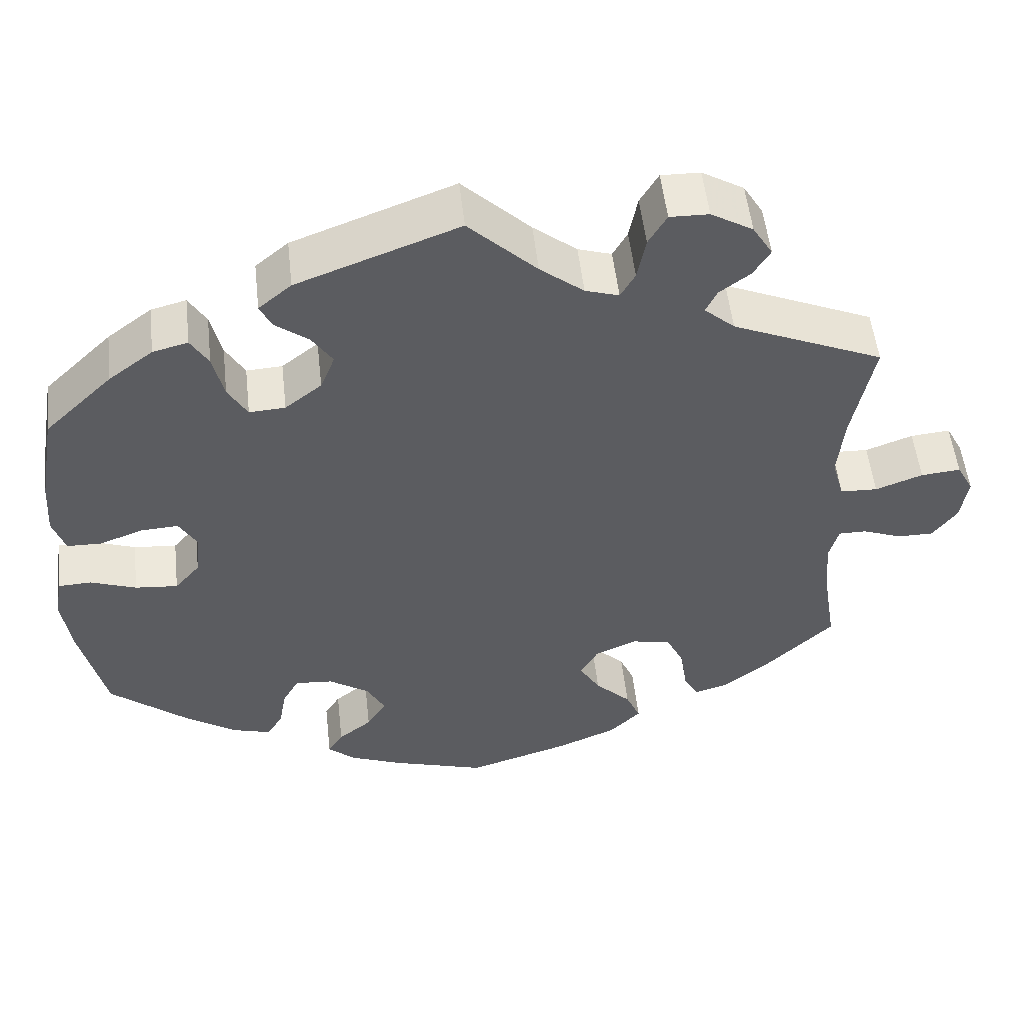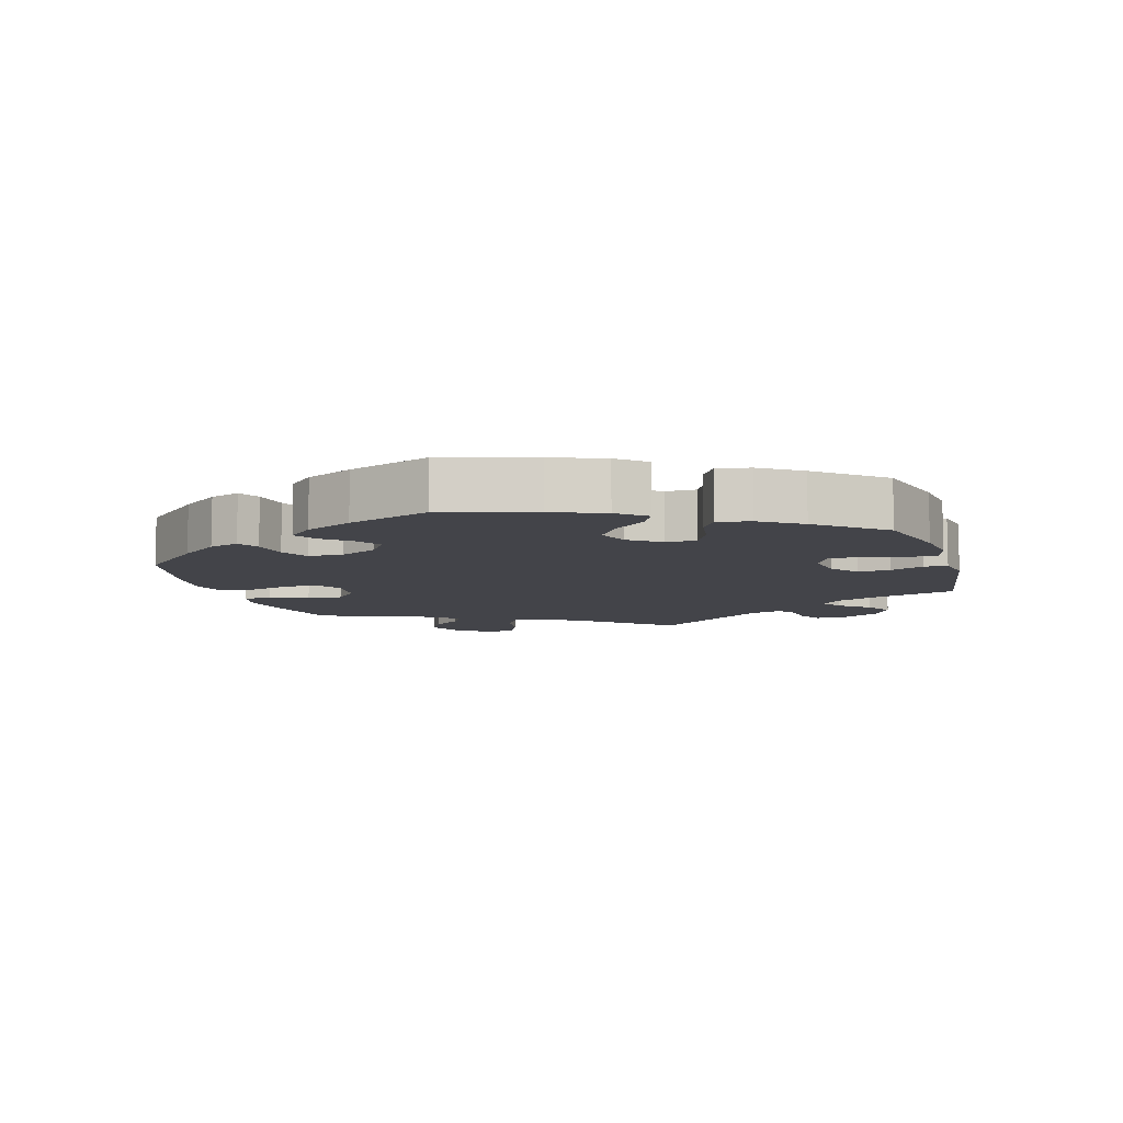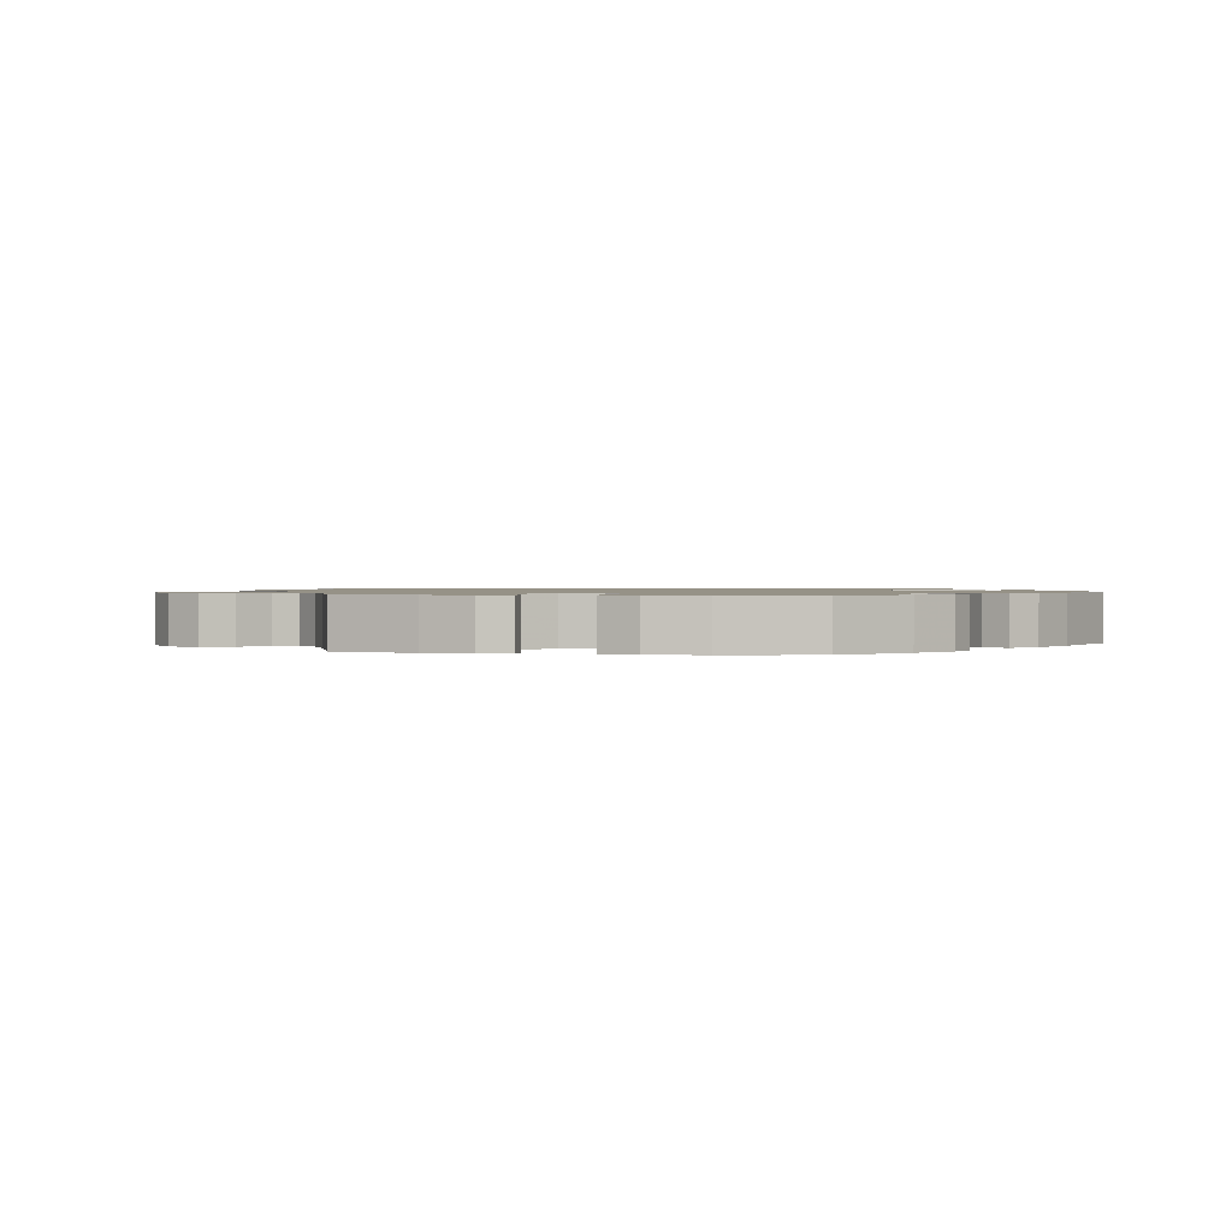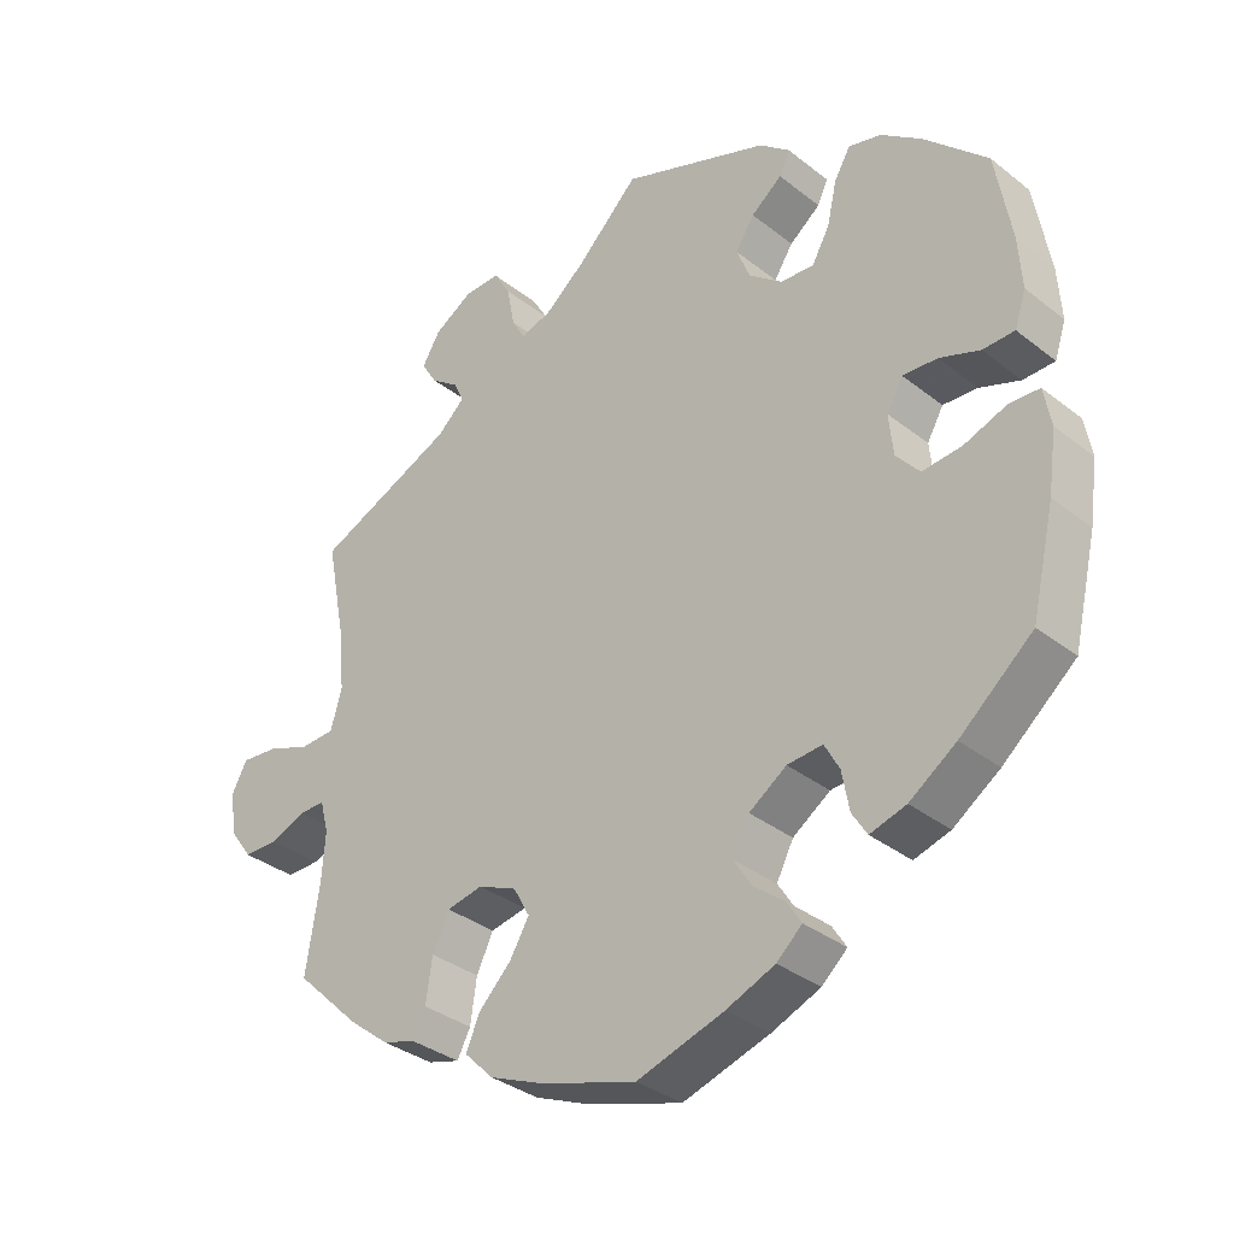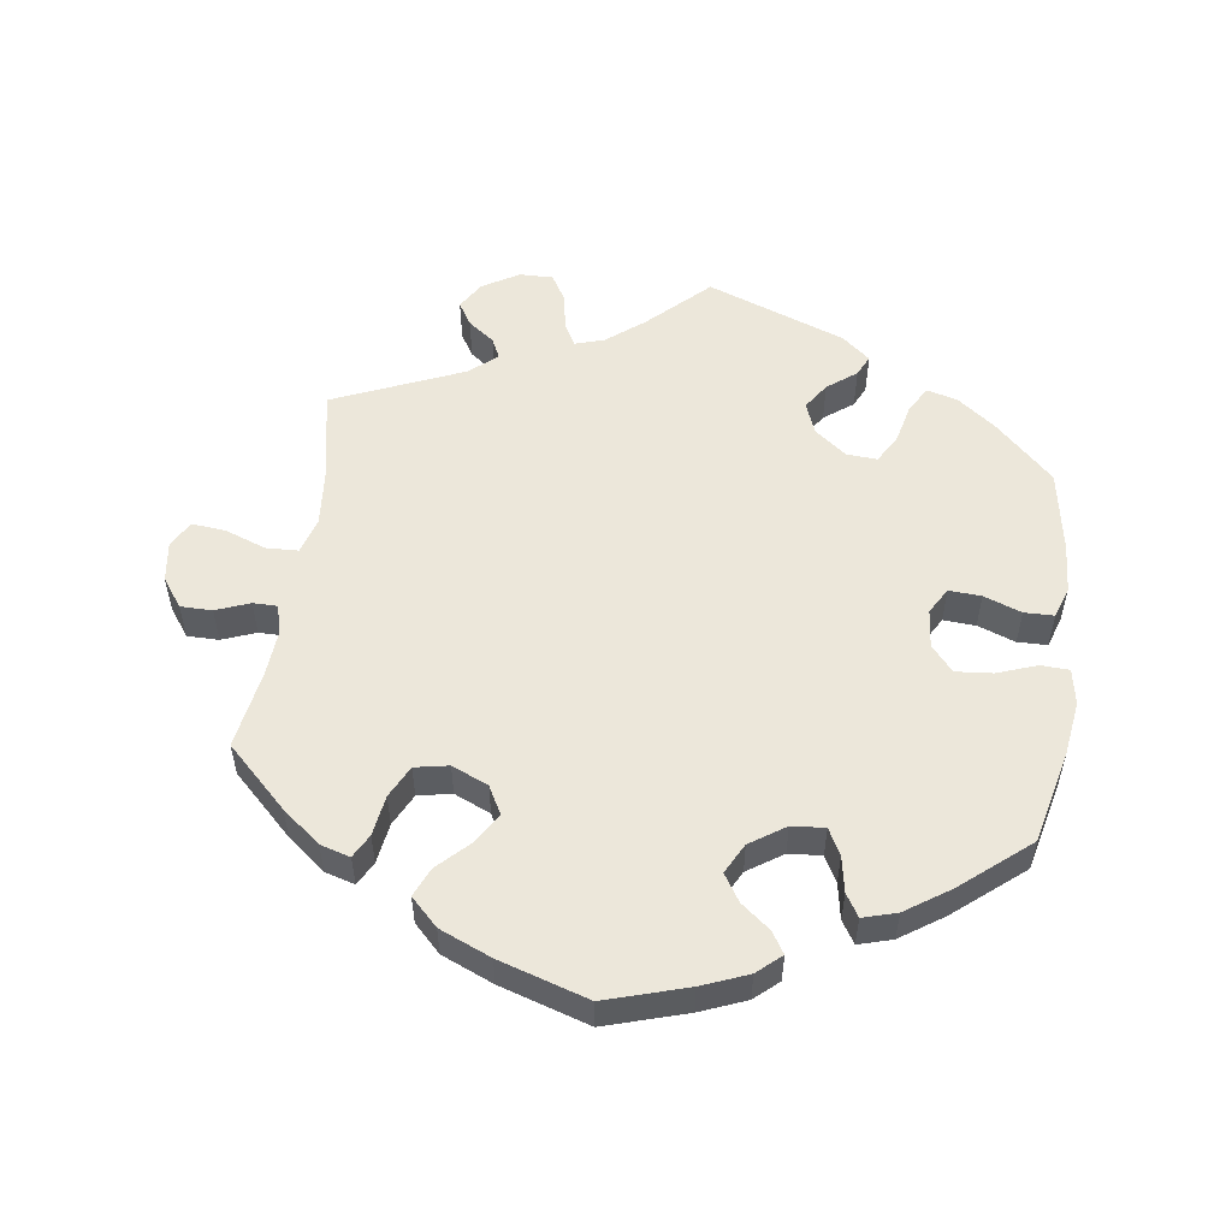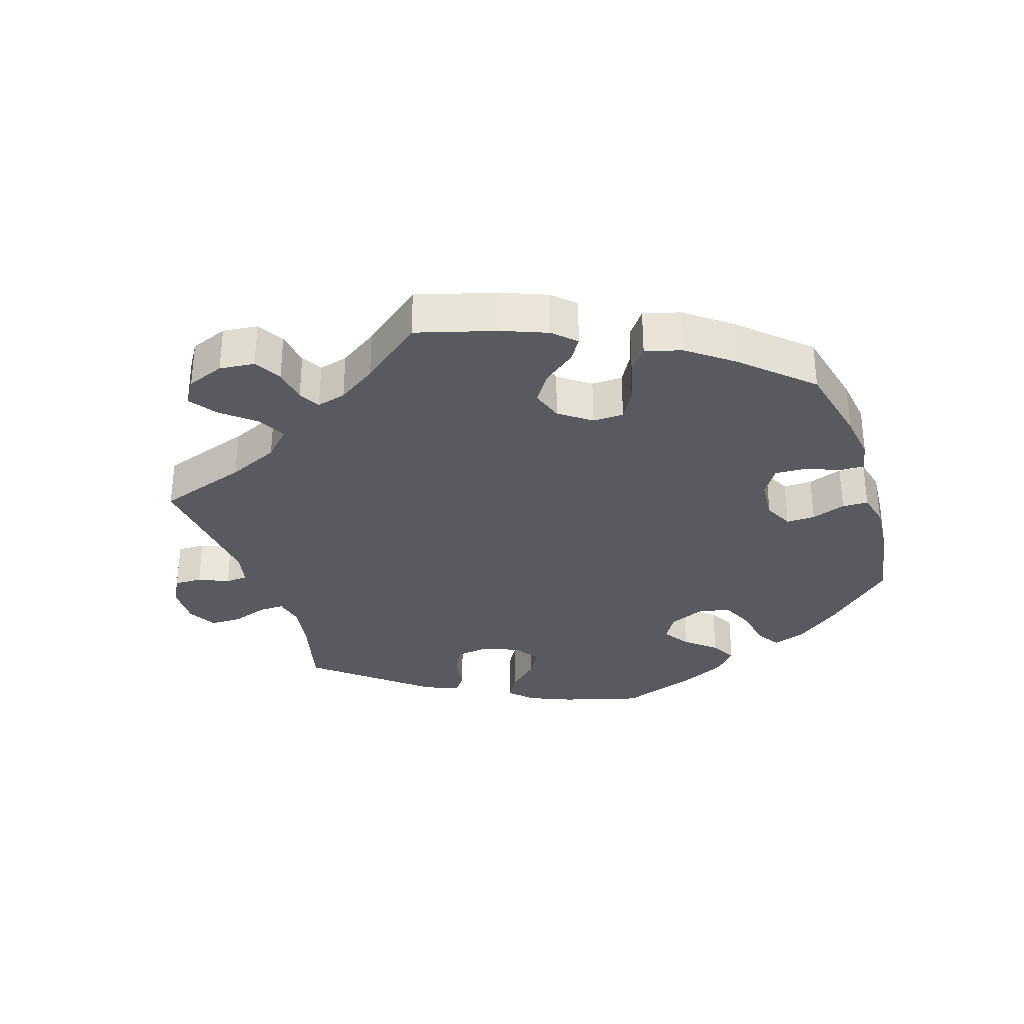
<metadata>
{"format":"obj","ext":"obj","renderer":"f3d","projection":"perspective","resolution":1024,"background":"white","views":[{"elev":53.1,"azim":-6.4,"up":"+Z"},{"elev":-8.5,"azim":-103.1,"up":"+Y"},{"elev":1.1,"azim":161.4,"up":"+Y"},{"elev":-34.3,"azim":-136.5,"up":"+Z"},{"elev":53.5,"azim":-172.0,"up":"+Y"},{"elev":-31.9,"azim":137.9,"up":"+Y"}]}
</metadata>
<code>
v 0.354 0.07 0.493
v -0.208 0.07 -0.49
v -0.265 0.07 -0.328
v -0.39 0.07 0.441
v 0.239 0.07 -0.301
v -0.529 0.07 -0.028
v -0.211 0.07 0.541
v 0.702 0.07 0.011
v -0.164 0.07 -0.455
v -0.38 0.07 -0.016
v -0.296 0.07 -0.422
v 0.22 0.07 0.565
v 0.342 0.07 -0.458
v 0.445 0.07 -0.399
v 0.184 0.07 -0.325
v 0 0.07 -0.62
v -0.446 0.07 0.08
v -0.286 0.07 -0.367
v -0.434 0.07 -0.396
v -0.321 0.07 0.414
v 0 0.07 0.62
v -0.162 0.07 -0.368
v 0.628 0.07 0.047
v 0.613 0.07 -0.094
v 0.566 0.07 0.024
v -0.548 0.07 0.06
v 0.537 0.07 -0.31
v 0.314 0.07 -0.36
v 0.537 0.07 0.31
v 0.254 0.07 -0.504
v -0.235 0.07 0.312
v -0.307 0.07 0.353
v 0.339 0.07 0.396
v -0.537 0.07 -0.31
v 0.209 0.07 0.507
v 0.509 0.07 0.167
v -0.537 0.07 0.31
v -0.282 0.07 0.309
v 0.513 0.07 -0.119
v 0.562 0.07 -0.074
v -0.374 0.07 0.043
v 0.295 0.07 0.605
v -0.344 0.07 0.453
v -0.469 0.07 -0.05
v 0.314 0.07 0.463
v -0.187 0.07 0.35
v 0.235 0.07 -0.46
v 0.68 0.07 0.052
v 0.146 0.07 0.487
v 0.089 0.07 0.533
v -0.57 0.07 -0.169
v 0.161 0.07 -0.367
v 0.213 0.07 -0.545
v -0.228 0.07 -0.522
v -0.138 0.07 -0.414
v 0.244 0.07 0.606
v -0.572 0.07 -0.03
v 0.188 0.07 -0.413
v -0.215 0.07 -0.332
v 0.517 0.07 0.026
v 0.525 0.07 -0.074
v 0.29 0.07 -0.311
v -0.397 0.07 0.083
v -0.239 0.07 0.473
v 0.19 0.07 0.473
v 0.518 0.07 -0.19
v 0.501 0.07 0.082
v -0.123 0.07 -0.582
v 0.135 0.07 -0.578
v -0.582 0.07 -0.085
v 0.387 0.07 -0.445
v -0.368 0.07 -0.441
v -0.168 0.07 0.398
v 0.693 0.07 -0.05
v 0.661 0.07 -0.094
v 0.323 0.07 -0.422
v -0.254 0.07 0.505
v -0.564 0.07 0.108
v 0.299 0.07 0.432
v -0.192 0.07 -0.554
v -0.448 0.07 0.397
v -0.559 0.07 0.183
v -0.503 0.07 0.059
v 0.35 0.07 0.572
v -0.413 0.07 -0.055
v -0.195 0.07 0.439
v 0.376 0.07 0.529
v -0.317 0.07 -0.456
v 0.354 -0 0.493
v -0.208 -0 -0.49
v -0.265 -0 -0.328
v -0.39 -0 0.441
v 0.239 -0 -0.301
v -0.529 -0 -0.028
v -0.211 -0 0.541
v 0.702 -0 0.011
v -0.164 -0 -0.455
v -0.38 -0 -0.016
v -0.296 -0 -0.422
v 0.22 -0 0.565
v 0.342 -0 -0.458
v 0.445 -0 -0.399
v 0.184 -0 -0.325
v 0 -0 -0.62
v -0.446 -0 0.08
v -0.286 -0 -0.367
v -0.434 -0 -0.396
v -0.321 -0 0.414
v 0 -0 0.62
v -0.162 -0 -0.368
v 0.628 -0 0.047
v 0.613 -0 -0.094
v 0.566 -0 0.024
v -0.548 -0 0.06
v 0.537 -0 -0.31
v 0.314 -0 -0.36
v 0.537 -0 0.31
v 0.254 -0 -0.504
v -0.235 -0 0.312
v -0.307 -0 0.353
v 0.339 -0 0.396
v -0.537 -0 -0.31
v 0.209 -0 0.507
v 0.509 -0 0.167
v -0.537 -0 0.31
v -0.282 -0 0.309
v 0.513 -0 -0.119
v 0.562 -0 -0.074
v -0.374 -0 0.043
v 0.295 -0 0.605
v -0.344 -0 0.453
v -0.469 -0 -0.05
v 0.314 -0 0.463
v -0.187 -0 0.35
v 0.235 -0 -0.46
v 0.68 -0 0.052
v 0.146 -0 0.487
v 0.089 -0 0.533
v -0.57 -0 -0.169
v 0.161 -0 -0.367
v 0.213 -0 -0.545
v -0.228 -0 -0.522
v -0.138 -0 -0.414
v 0.244 -0 0.606
v -0.572 -0 -0.03
v 0.188 -0 -0.413
v -0.215 -0 -0.332
v 0.517 -0 0.026
v 0.525 -0 -0.074
v 0.29 -0 -0.311
v -0.397 -0 0.083
v -0.239 -0 0.473
v 0.19 -0 0.473
v 0.518 -0 -0.19
v 0.501 -0 0.082
v -0.123 -0 -0.582
v 0.135 -0 -0.578
v -0.582 -0 -0.085
v 0.387 -0 -0.445
v -0.368 -0 -0.441
v -0.168 -0 0.398
v 0.693 -0 -0.05
v 0.661 -0 -0.094
v 0.323 -0 -0.422
v -0.254 -0 0.505
v -0.564 -0 0.108
v 0.299 -0 0.432
v -0.192 -0 -0.554
v -0.448 -0 0.397
v -0.559 -0 0.183
v -0.503 -0 0.059
v 0.35 -0 0.572
v -0.413 -0 -0.055
v -0.195 -0 0.439
v 0.376 -0 0.529
v -0.317 -0 -0.456
f 18 11 88 72
f 3 18 72 19
f 80 54 2 9
f 80 9 55
f 68 80 55
f 16 68 55
f 69 16 55 22
f 58 47 30 53
f 52 58 53 69
f 71 13 76 28
f 71 28 62
f 66 27 14 71
f 39 66 71 62
f 61 39 62 5
f 74 75 24 40
f 74 40 61
f 8 74 61
f 25 23 48 8
f 60 25 8 61
f 67 60 61 5
f 33 29 36
f 79 33 36 67
f 84 87 1 45
f 84 45 79
f 42 84 79
f 35 12 56 42
f 65 35 42 79
f 49 65 79 67
f 77 7 21 50
f 86 64 77 50
f 73 86 50 49
f 46 73 49 67
f 4 43 20 32
f 4 32 38
f 81 4 38
f 37 81 38
f 82 37 38
f 78 82 38 31
f 17 83 26 78
f 63 17 78 31
f 70 57 6 44
f 70 44 85
f 51 70 85
f 3 19 34 51
f 52 69 22
f 15 52 22 59
f 41 63 31 46
f 10 41 46 67
f 85 10 67 5
f 5 15 59 3
f 51 85 5 3
f 160 176 99 106
f 107 160 106 91
f 97 90 142 168
f 143 97 168
f 143 168 156
f 143 156 104
f 110 143 104 157
f 141 118 135 146
f 157 141 146 140
f 116 164 101 159
f 150 116 159
f 159 102 115 154
f 150 159 154 127
f 93 150 127 149
f 128 112 163 162
f 149 128 162
f 149 162 96
f 96 136 111 113
f 149 96 113 148
f 93 149 148 155
f 124 117 121
f 155 124 121 167
f 133 89 175 172
f 167 133 172
f 167 172 130
f 130 144 100 123
f 167 130 123 153
f 155 167 153 137
f 138 109 95 165
f 138 165 152 174
f 137 138 174 161
f 155 137 161 134
f 120 108 131 92
f 126 120 92
f 126 92 169
f 126 169 125
f 126 125 170
f 119 126 170 166
f 166 114 171 105
f 119 166 105 151
f 132 94 145 158
f 173 132 158
f 173 158 139
f 139 122 107 91
f 110 157 140
f 147 110 140 103
f 134 119 151 129
f 155 134 129 98
f 93 155 98 173
f 91 147 103 93
f 91 93 173 139
f 51 139 158 70
f 70 158 145 57
f 57 145 94 6
f 6 94 132 44
f 44 132 173 85
f 85 173 98 10
f 10 98 129 41
f 41 129 151 63
f 63 151 105 17
f 17 105 171 83
f 83 171 114 26
f 26 114 166 78
f 78 166 170 82
f 82 170 125 37
f 37 125 169 81
f 81 169 92 4
f 4 92 131 43
f 43 131 108 20
f 20 108 120 32
f 32 120 126 38
f 38 126 119 31
f 31 119 134 46
f 46 134 161 73
f 73 161 174 86
f 86 174 152 64
f 64 152 165 77
f 77 165 95 7
f 7 95 109 21
f 21 109 138 50
f 50 138 137 49
f 49 137 153 65
f 65 153 123 35
f 35 123 100 12
f 12 100 144 56
f 56 144 130 42
f 42 130 172 84
f 84 172 175 87
f 87 175 89 1
f 1 89 133 45
f 45 133 167 79
f 79 167 121 33
f 33 121 117 29
f 29 117 124 36
f 36 124 155 67
f 67 155 148 60
f 60 148 113 25
f 25 113 111 23
f 23 111 136 48
f 48 136 96 8
f 8 96 162 74
f 74 162 163 75
f 75 163 112 24
f 24 112 128 40
f 40 128 149 61
f 61 149 127 39
f 39 127 154 66
f 66 154 115 27
f 27 115 102 14
f 14 102 159 71
f 71 159 101 13
f 13 101 164 76
f 76 164 116 28
f 28 116 150 62
f 62 150 93 5
f 5 93 103 15
f 15 103 140 52
f 52 140 146 58
f 58 146 135 47
f 47 135 118 30
f 30 118 141 53
f 53 141 157 69
f 69 157 104 16
f 16 104 156 68
f 68 156 168 80
f 80 168 142 54
f 54 142 90 2
f 2 90 97 9
f 9 97 143 55
f 55 143 110 22
f 22 110 147 59
f 59 147 91 3
f 3 91 106 18
f 18 106 99 11
f 11 99 176 88
f 88 176 160 72
f 72 160 107 19
f 19 107 122 34
f 34 122 139 51

</code>
